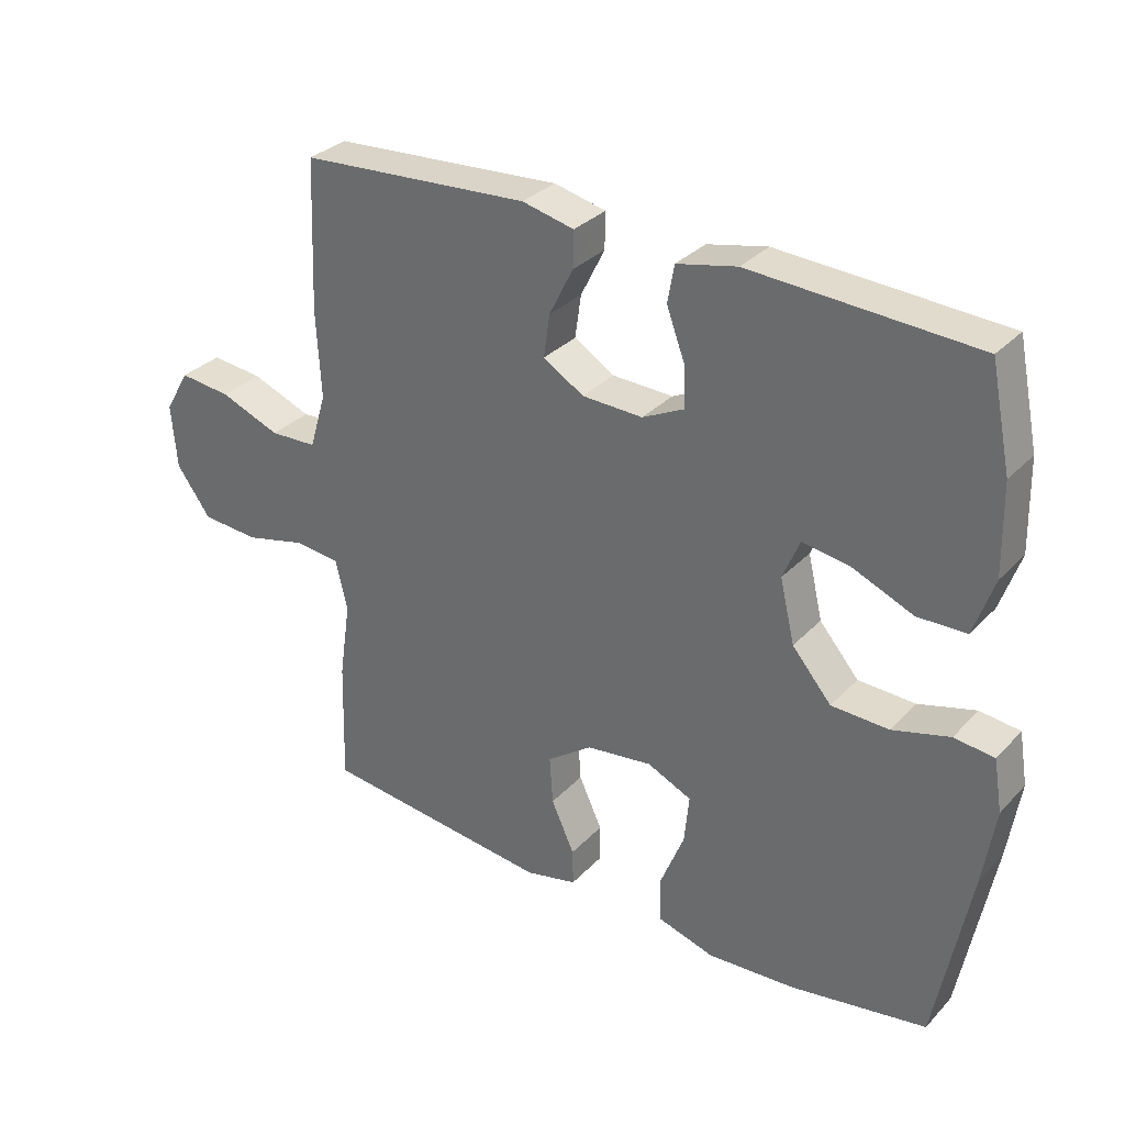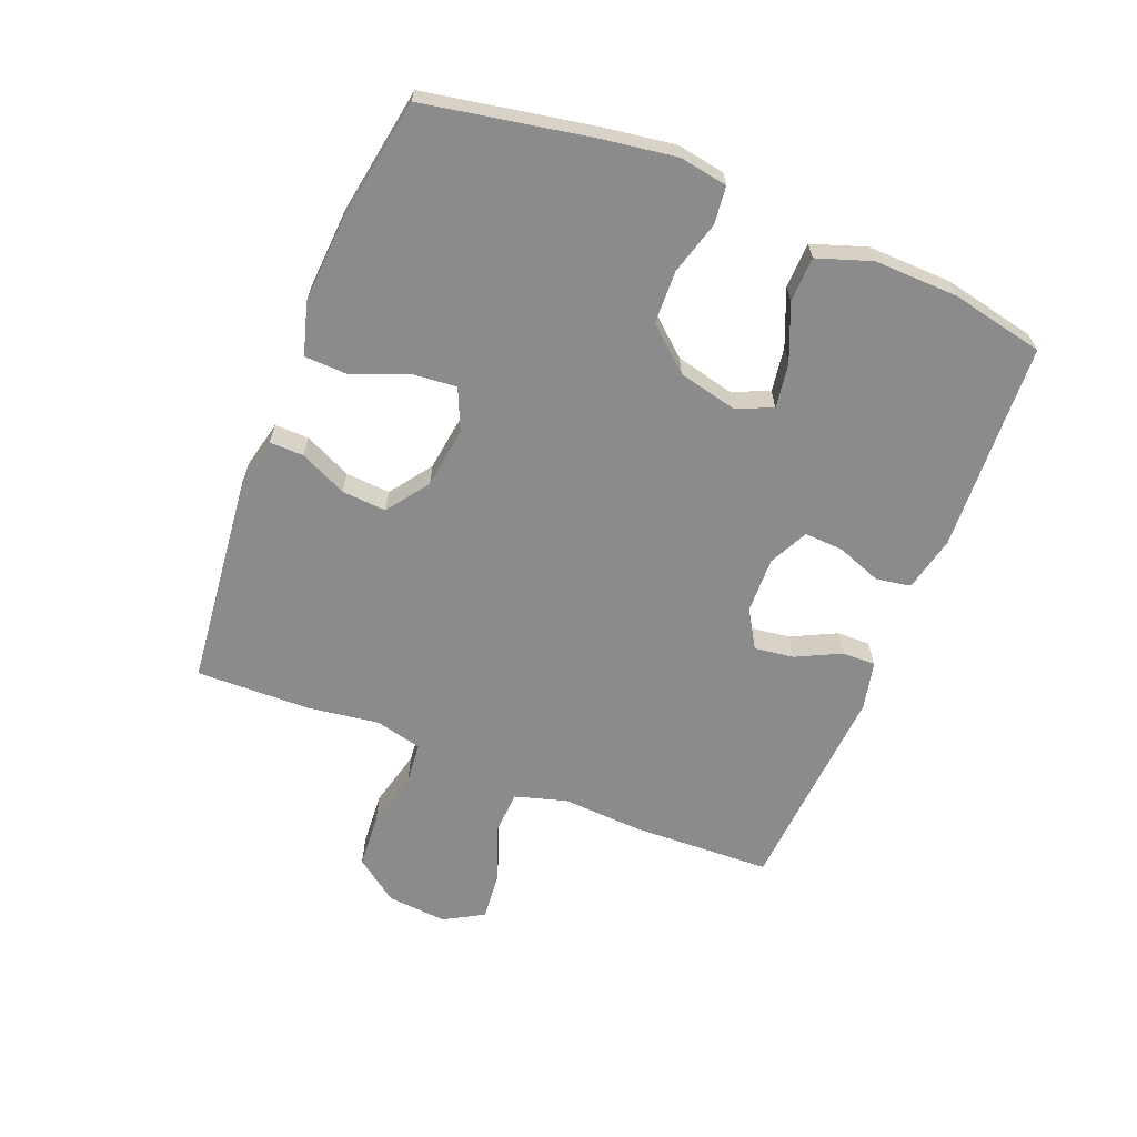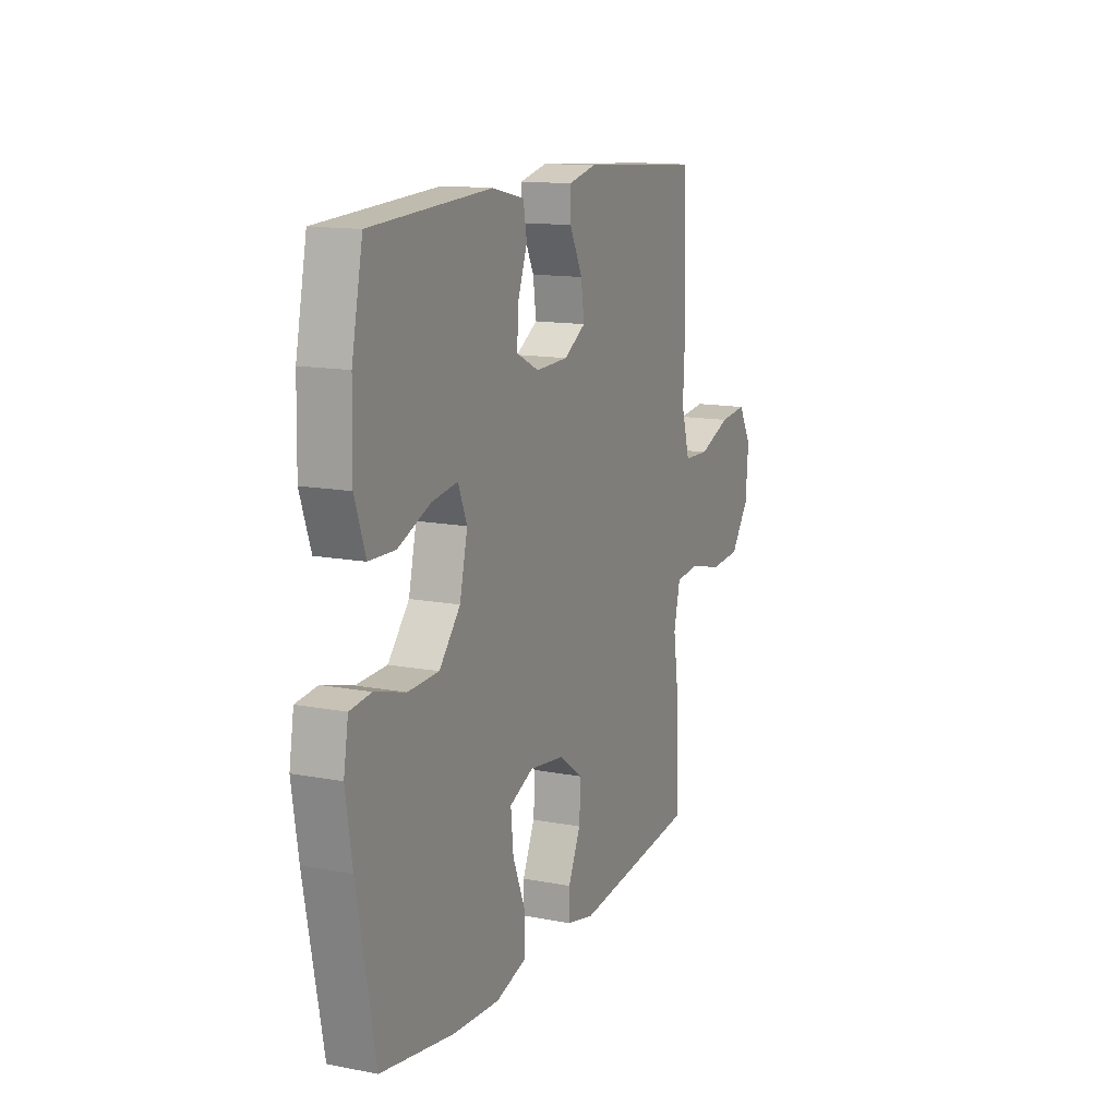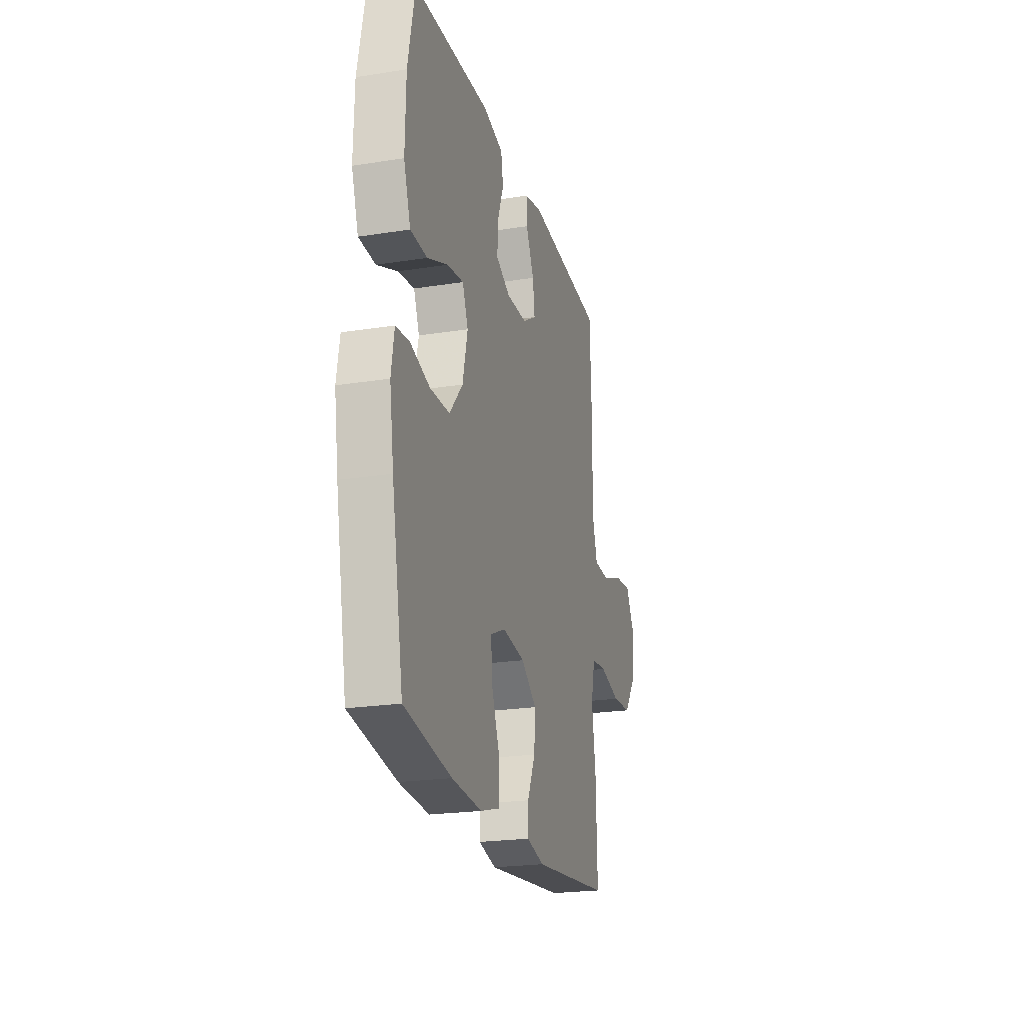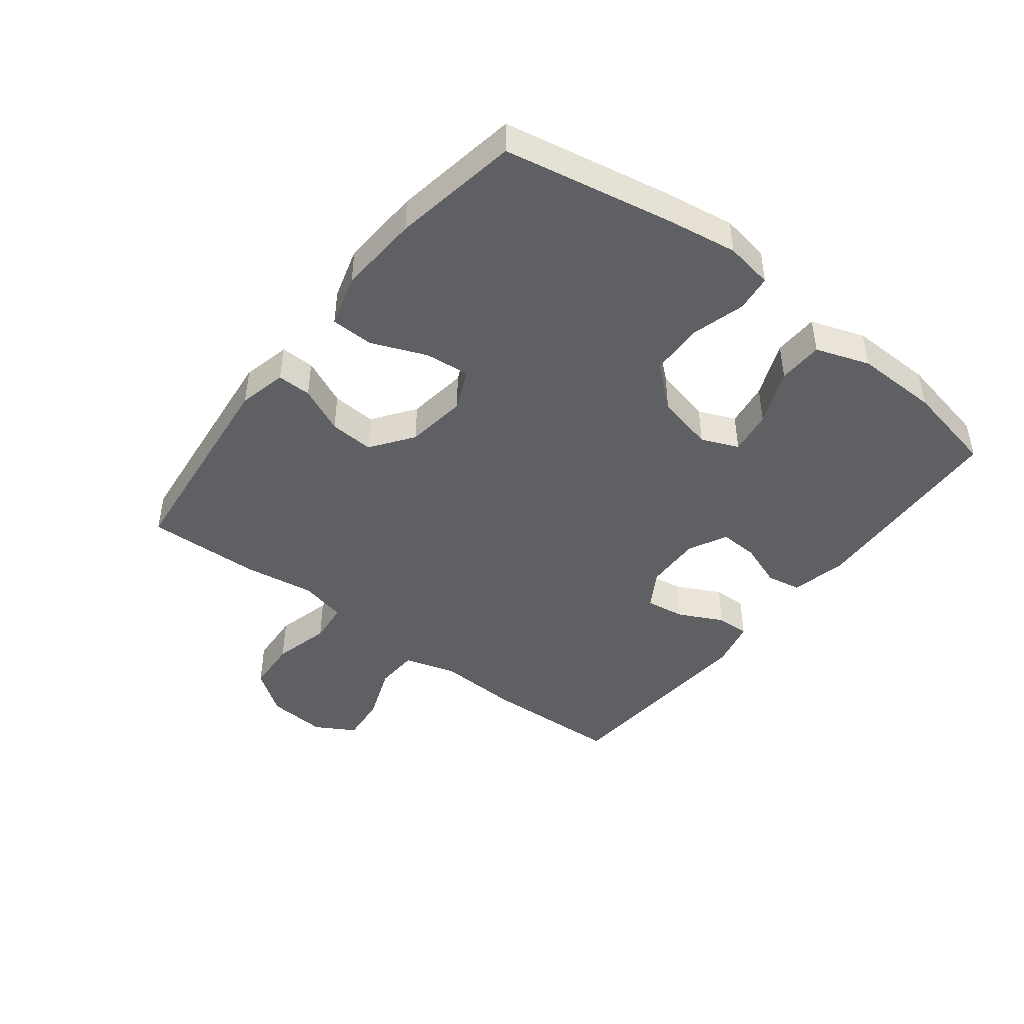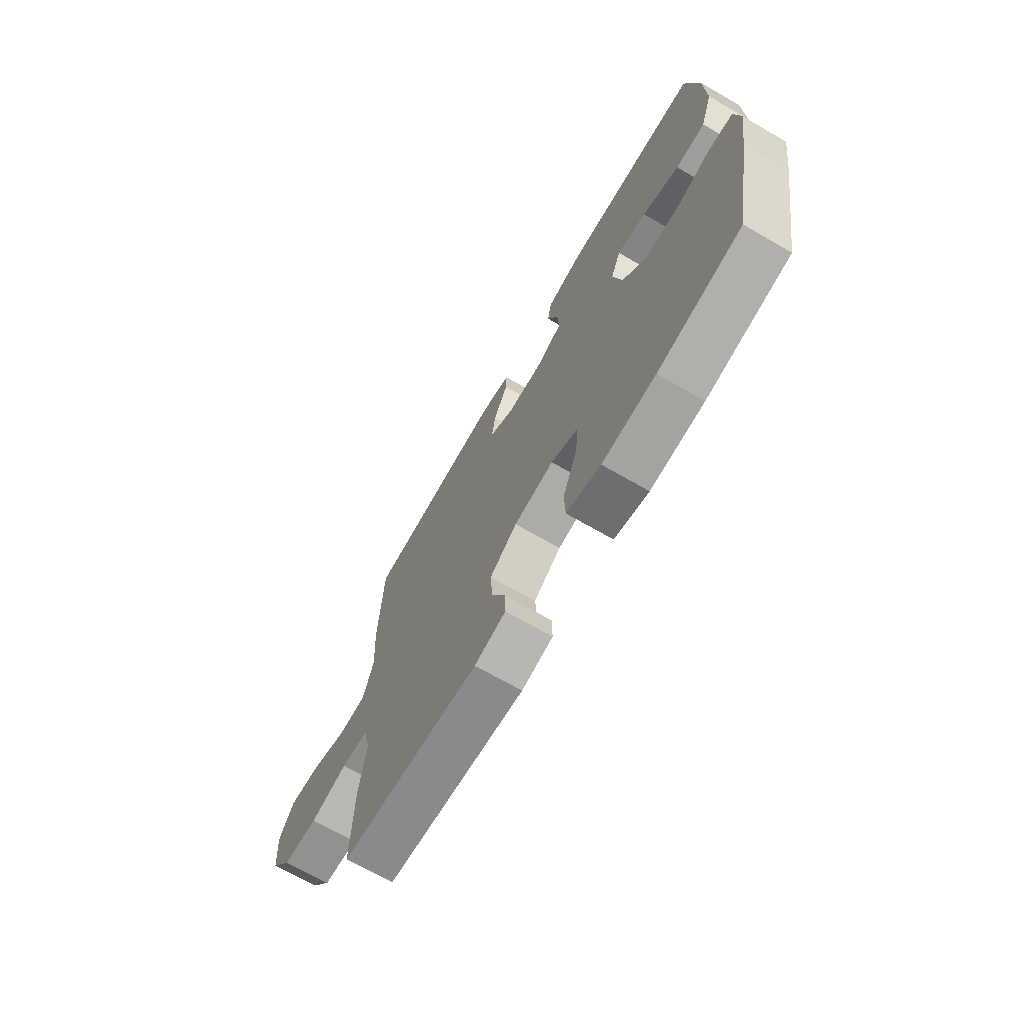
<metadata>
{"format":"obj","ext":"obj","renderer":"f3d","projection":"perspective","resolution":1024,"background":"white","views":[{"elev":31.5,"azim":-144.8,"up":"+Z"},{"elev":-64.0,"azim":-112.0,"up":"+Y"},{"elev":13.5,"azim":-66.5,"up":"+Z"},{"elev":-22.4,"azim":-74.8,"up":"+Z"},{"elev":-44.5,"azim":-127.8,"up":"+Y"},{"elev":-69.6,"azim":-120.0,"up":"+Z"}]}
</metadata>
<code>
v -0.5 0.07 0.5
v -0.163 0.07 0.518
v -0.073 0.07 0.498
v -0.063 0.07 0.442
v -0.09 0.07 0.369
v -0.093 0.07 0.306
v -0.03 0.07 0.275
v 0.061 0.07 0.278
v 0.122 0.07 0.315
v 0.113 0.07 0.379
v 0.077 0.07 0.451
v 0.076 0.07 0.505
v 0.154 0.07 0.523
v 0.5 0.07 0.5
v 0.509 0.07 0.274
v 0.502 0.07 0.143
v 0.527 0.07 0.059
v 0.598 0.07 0.056
v 0.689 0.07 0.091
v 0.767 0.07 0.099
v 0.804 0.07 0.035
v 0.796 0.07 -0.062
v 0.744 0.07 -0.133
v 0.657 0.07 -0.139
v 0.564 0.07 -0.116
v 0.496 0.07 -0.123
v 0.478 0.07 -0.199
v 0.495 0.07 -0.315
v 0.5 0.07 -0.5
v 0.152 0.07 -0.539
v 0.074 0.07 -0.521
v 0.075 0.07 -0.466
v 0.11 0.07 -0.39
v 0.115 0.07 -0.318
v 0.047 0.07 -0.269
v -0.052 0.07 -0.256
v -0.119 0.07 -0.286
v -0.112 0.07 -0.359
v -0.076 0.07 -0.448
v -0.078 0.07 -0.517
v -0.163 0.07 -0.542
v -0.295 0.07 -0.534
v -0.5 0.07 -0.5
v -0.551 0.07 -0.23
v -0.569 0.07 -0.113
v -0.556 0.07 -0.035
v -0.496 0.07 -0.028
v -0.41 0.07 -0.052
v -0.324 0.07 -0.049
v -0.265 0.07 0.02
v -0.243 0.07 0.114
v -0.268 0.07 0.174
v -0.34 0.07 0.163
v -0.431 0.07 0.125
v -0.504 0.07 0.127
v -0.534 0.07 0.214
v -0.531 0.07 0.349
v -0.5 0 0.5
v -0.163 0 0.518
v -0.073 0 0.498
v -0.063 0 0.442
v -0.09 0 0.369
v -0.093 0 0.306
v -0.03 0 0.275
v 0.061 0 0.278
v 0.122 0 0.315
v 0.113 0 0.379
v 0.077 0 0.451
v 0.076 0 0.505
v 0.154 0 0.523
v 0.5 0 0.5
v 0.509 0 0.274
v 0.502 0 0.143
v 0.527 0 0.059
v 0.598 0 0.056
v 0.689 0 0.091
v 0.767 0 0.099
v 0.804 0 0.035
v 0.796 0 -0.062
v 0.744 0 -0.133
v 0.657 0 -0.139
v 0.564 0 -0.116
v 0.496 0 -0.123
v 0.478 0 -0.199
v 0.495 0 -0.315
v 0.5 0 -0.5
v 0.152 0 -0.539
v 0.074 0 -0.521
v 0.075 0 -0.466
v 0.11 0 -0.39
v 0.115 0 -0.318
v 0.047 0 -0.269
v -0.052 0 -0.256
v -0.119 0 -0.286
v -0.112 0 -0.359
v -0.076 0 -0.448
v -0.078 0 -0.517
v -0.163 0 -0.542
v -0.295 0 -0.534
v -0.5 0 -0.5
v -0.551 0 -0.23
v -0.569 0 -0.113
v -0.556 0 -0.035
v -0.496 0 -0.028
v -0.41 0 -0.052
v -0.324 0 -0.049
v -0.265 0 0.02
v -0.243 0 0.114
v -0.268 0 0.174
v -0.34 0 0.163
v -0.431 0 0.125
v -0.504 0 0.127
v -0.534 0 0.214
v -0.531 0 0.349
f 3 4 5
f 2 3 5
f 1 2 5
f 57 1 5
f 56 57 5
f 55 56 5
f 54 55 5
f 53 54 5
f 52 53 5 6
f 51 52 6 7
f 50 51 7 8
f 49 50 8 9
f 46 47 48
f 45 46 48
f 44 45 48
f 43 44 48
f 42 43 48
f 41 42 48
f 40 41 48
f 39 40 48
f 38 39 48
f 37 38 48 49
f 36 37 49 9
f 31 32 33
f 30 31 33
f 29 30 33
f 28 29 33
f 27 28 33
f 26 27 33 34
f 23 24 25
f 22 23 25
f 21 22 25
f 20 21 25
f 19 20 25
f 18 19 25
f 17 18 25 26
f 26 34 35
f 17 26 35
f 16 17 35
f 14 15 16
f 13 14 16
f 12 13 16
f 11 12 16
f 10 11 16
f 16 35 36 9
f 9 10 16
f 62 61 60
f 62 60 59
f 62 59 58
f 62 58 114
f 62 114 113
f 62 113 112
f 62 112 111
f 62 111 110
f 63 62 110 109
f 64 63 109 108
f 65 64 108 107
f 66 65 107 106
f 105 104 103
f 105 103 102
f 105 102 101
f 105 101 100
f 105 100 99
f 105 99 98
f 105 98 97
f 105 97 96
f 105 96 95
f 106 105 95 94
f 66 106 94 93
f 90 89 88
f 90 88 87
f 90 87 86
f 90 86 85
f 90 85 84
f 91 90 84 83
f 82 81 80
f 82 80 79
f 82 79 78
f 82 78 77
f 82 77 76
f 82 76 75
f 83 82 75 74
f 92 91 83
f 92 83 74
f 92 74 73
f 73 72 71
f 73 71 70
f 73 70 69
f 73 69 68
f 73 68 67
f 66 93 92 73
f 73 67 66
f 1 58 59 2
f 2 59 60 3
f 3 60 61 4
f 4 61 62 5
f 5 62 63 6
f 6 63 64 7
f 7 64 65 8
f 8 65 66 9
f 9 66 67 10
f 10 67 68 11
f 11 68 69 12
f 12 69 70 13
f 13 70 71 14
f 14 71 72 15
f 15 72 73 16
f 16 73 74 17
f 17 74 75 18
f 18 75 76 19
f 19 76 77 20
f 20 77 78 21
f 21 78 79 22
f 22 79 80 23
f 23 80 81 24
f 24 81 82 25
f 25 82 83 26
f 26 83 84 27
f 27 84 85 28
f 28 85 86 29
f 29 86 87 30
f 30 87 88 31
f 31 88 89 32
f 32 89 90 33
f 33 90 91 34
f 34 91 92 35
f 35 92 93 36
f 36 93 94 37
f 37 94 95 38
f 38 95 96 39
f 39 96 97 40
f 40 97 98 41
f 41 98 99 42
f 42 99 100 43
f 43 100 101 44
f 44 101 102 45
f 45 102 103 46
f 46 103 104 47
f 47 104 105 48
f 48 105 106 49
f 49 106 107 50
f 50 107 108 51
f 51 108 109 52
f 52 109 110 53
f 53 110 111 54
f 54 111 112 55
f 55 112 113 56
f 56 113 114 57
f 57 114 58 1

</code>
